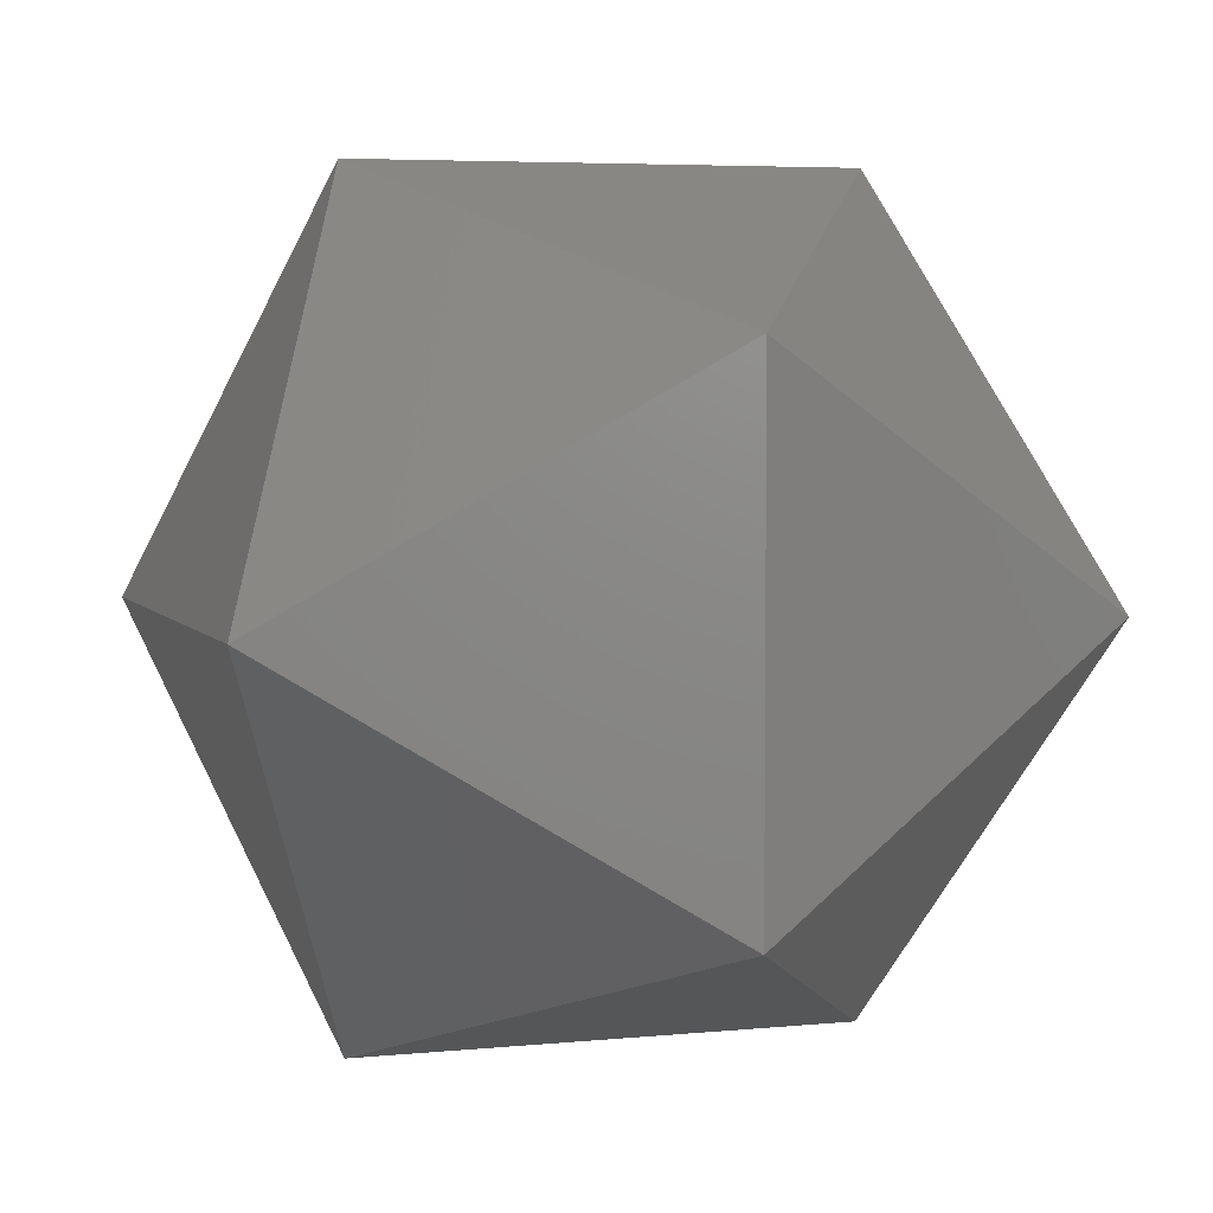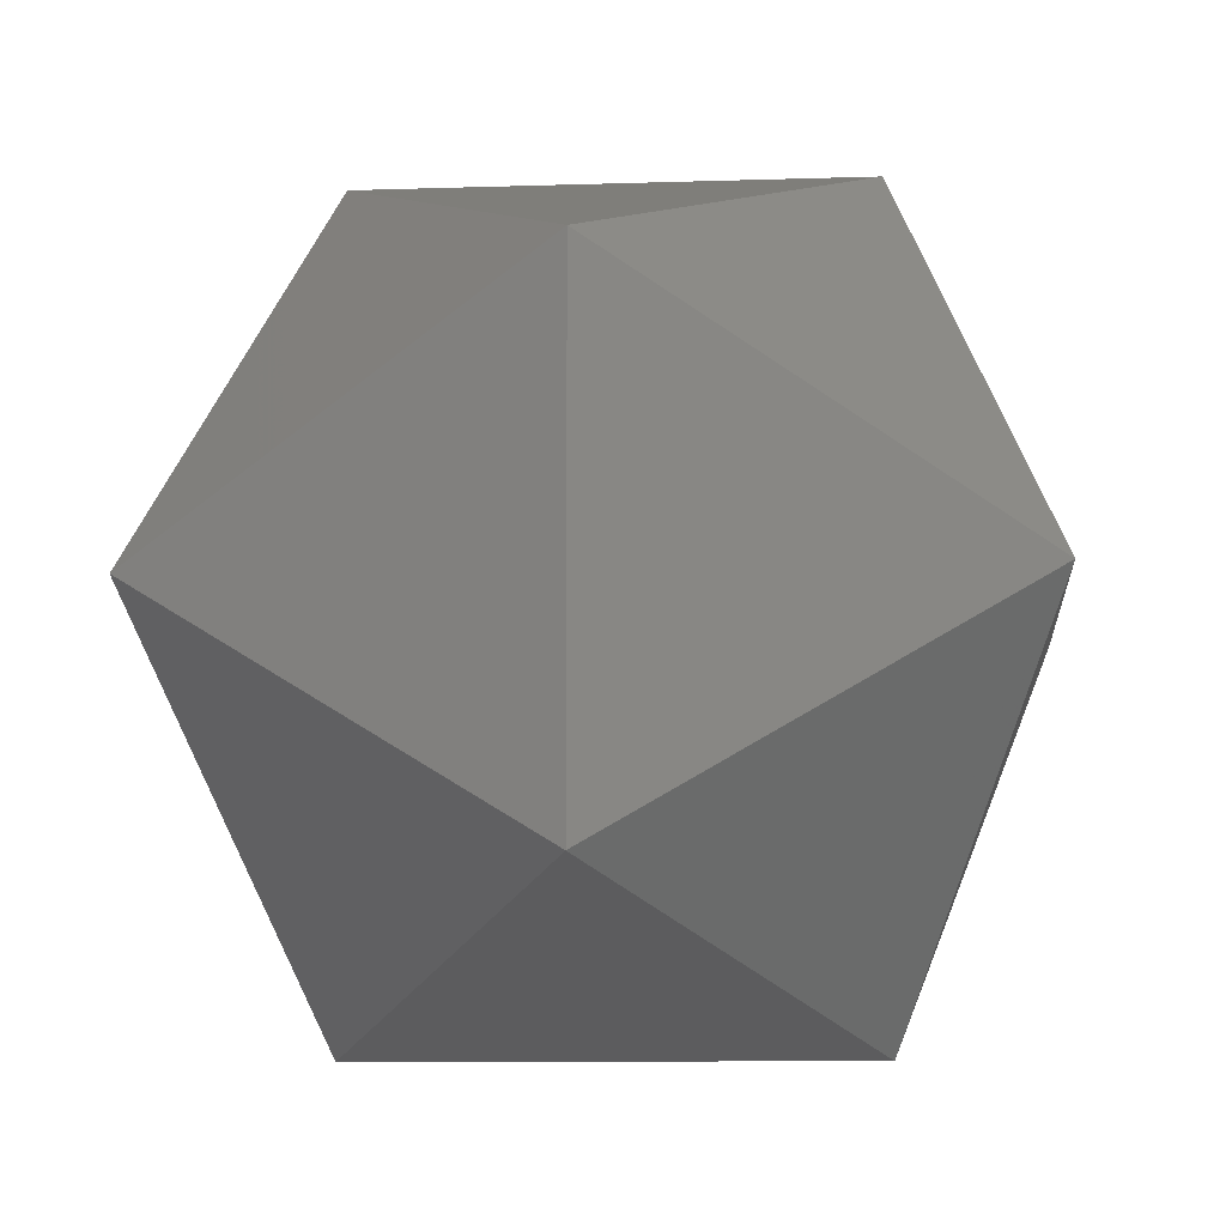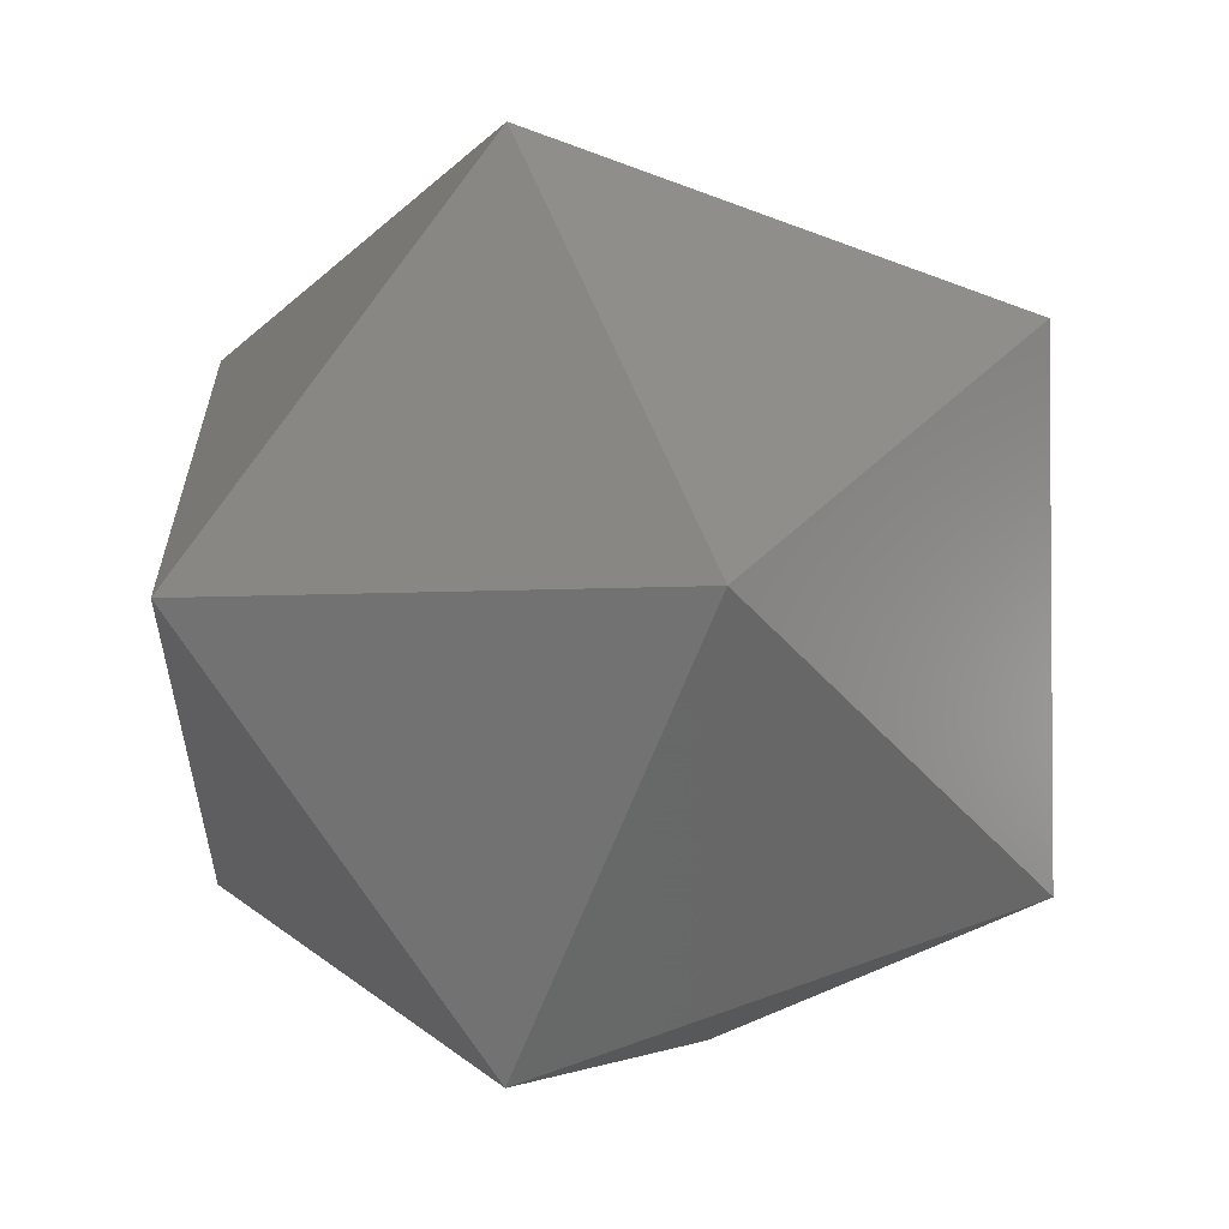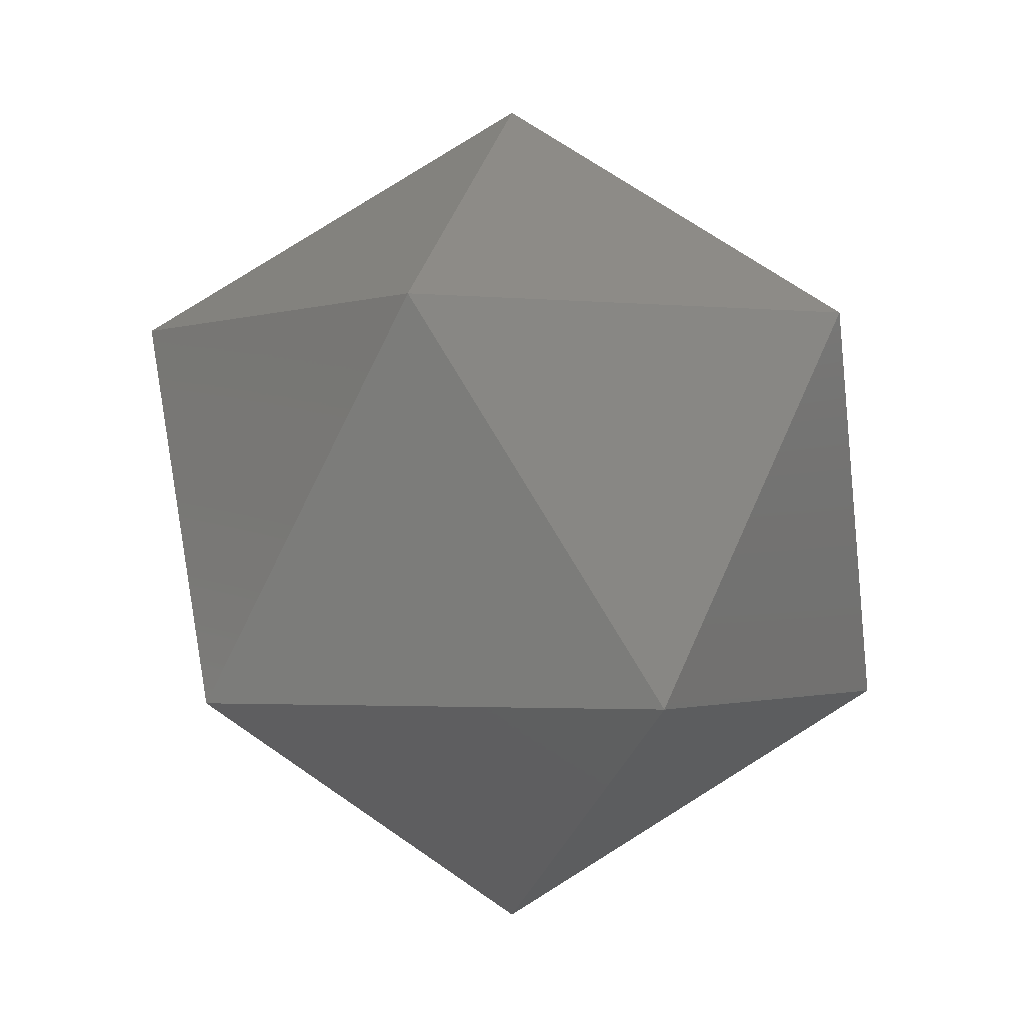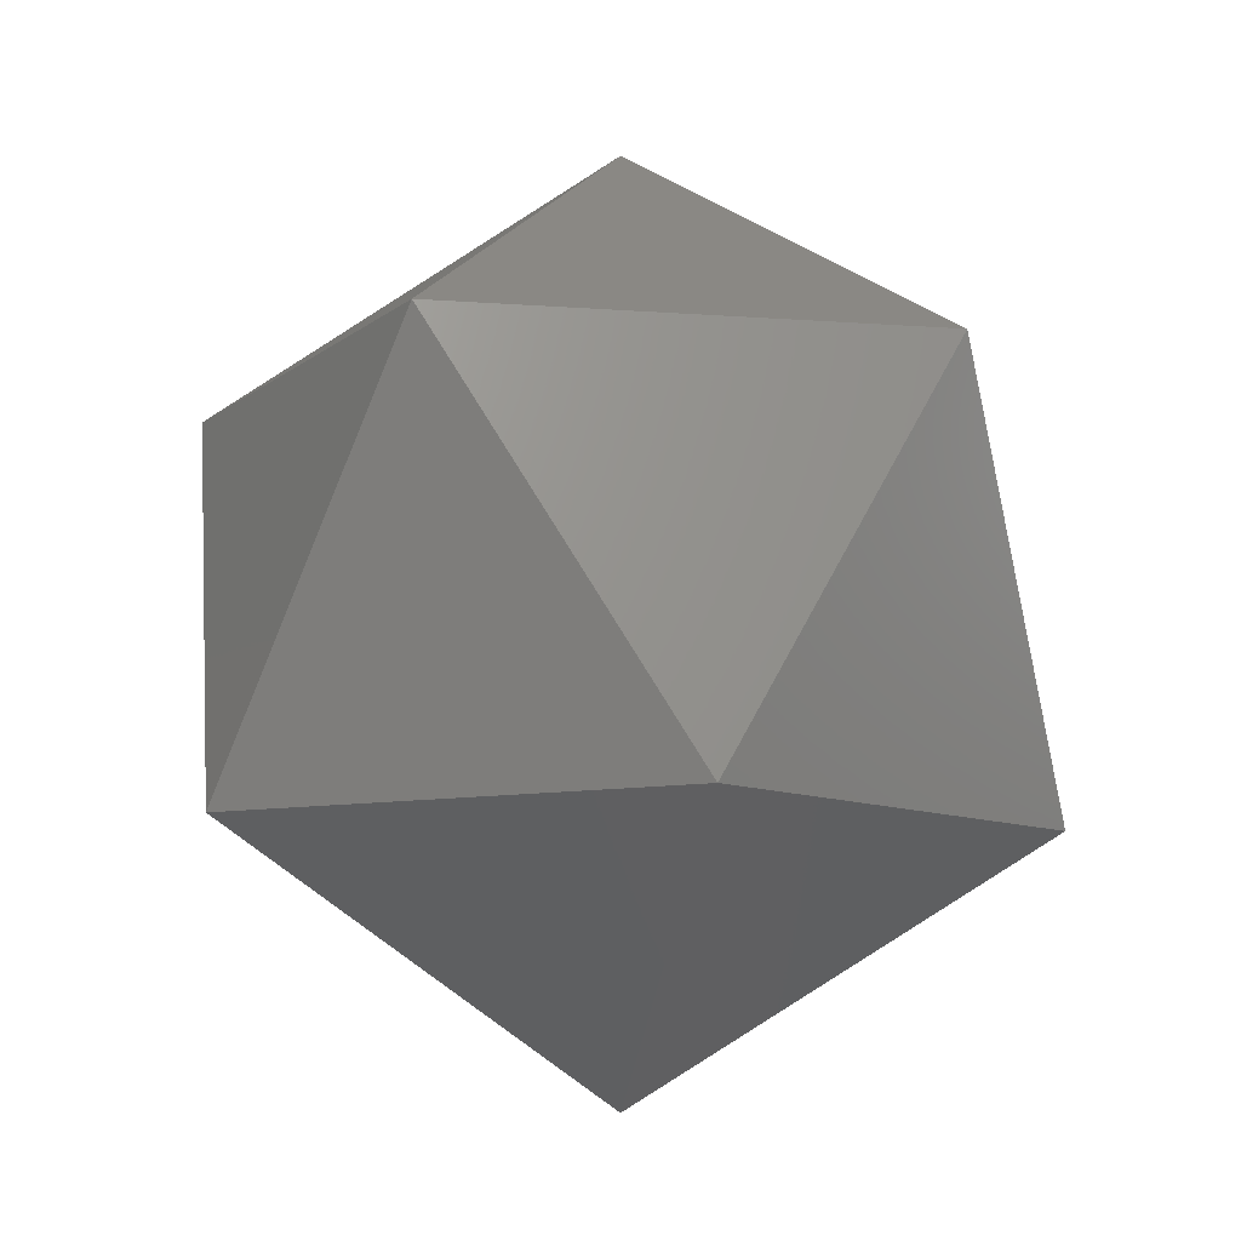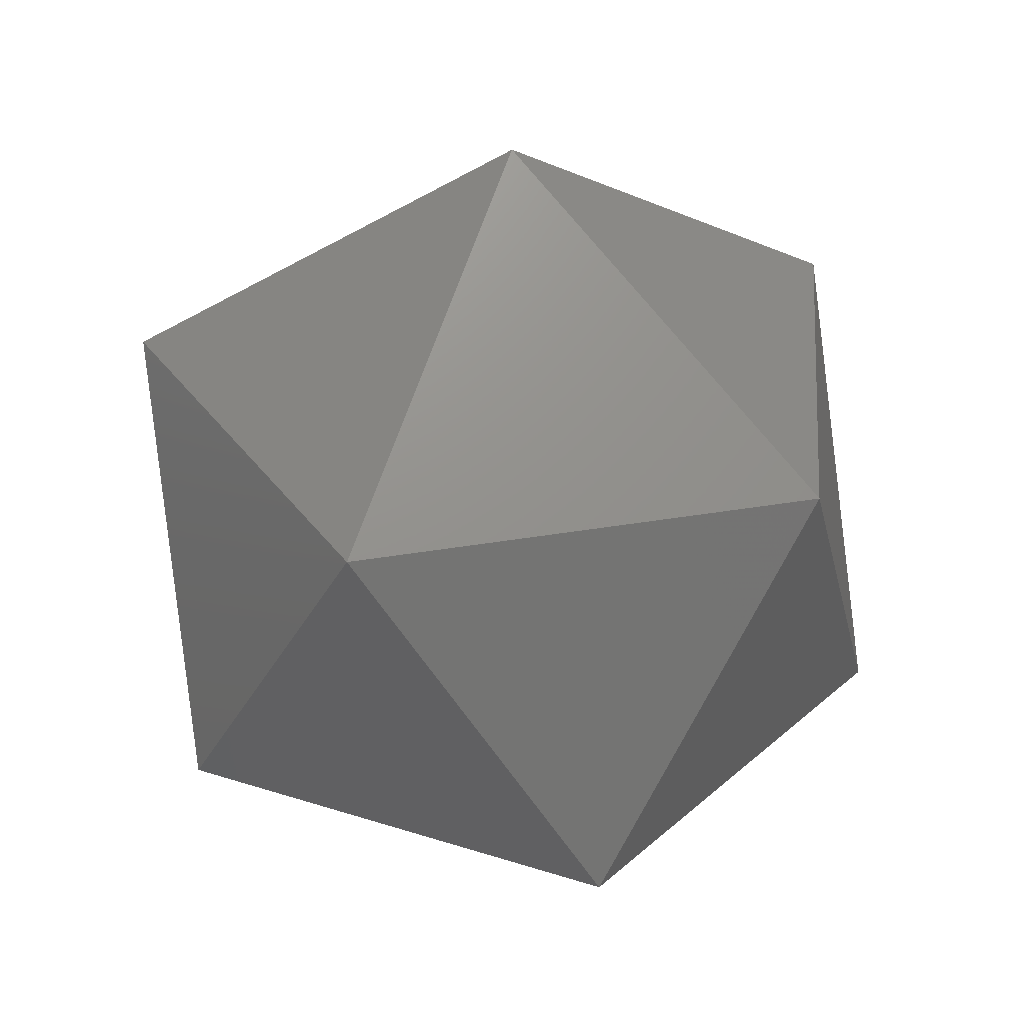
<metadata>
{"format":"stl","ext":"stl","renderer":"f3d","projection":"perspective","resolution":1024,"background":"white","views":[{"elev":4.8,"azim":103.4,"up":"+Y"},{"elev":-9.0,"azim":-53.1,"up":"+Y"},{"elev":-2.7,"azim":-127.0,"up":"+Y"},{"elev":-1.5,"azim":32.5,"up":"+Z"},{"elev":-10.3,"azim":43.1,"up":"+Z"},{"elev":35.0,"azim":-103.0,"up":"+Z"}]}
</metadata>
<code>
# stl→obj: 12 verts, 20 faces
v 0 0.05 -0.002
v 0.001447 0.04895 -0.000894
v -0.000553 0.0483 -0.000894
v 0.001447 0.05105 -0.000894
v -0.001789 0.05 -0.000894
v -0.000553 0.0517 -0.000894
v 0.001789 0.05 0.000894
v 0.000553 0.0483 0.000894
v -0.001447 0.04895 0.000894
v -0.001447 0.05105 0.000894
v 0.000553 0.0517 0.000894
v 0 0.05 0.002
f 1 2 3
f 2 1 4
f 1 3 5
f 1 5 6
f 1 6 4
f 2 4 7
f 3 2 8
f 5 3 9
f 6 5 10
f 4 6 11
f 2 7 8
f 3 8 9
f 5 9 10
f 6 10 11
f 4 11 7
f 8 7 12
f 9 8 12
f 10 9 12
f 11 10 12
f 7 11 12

</code>
